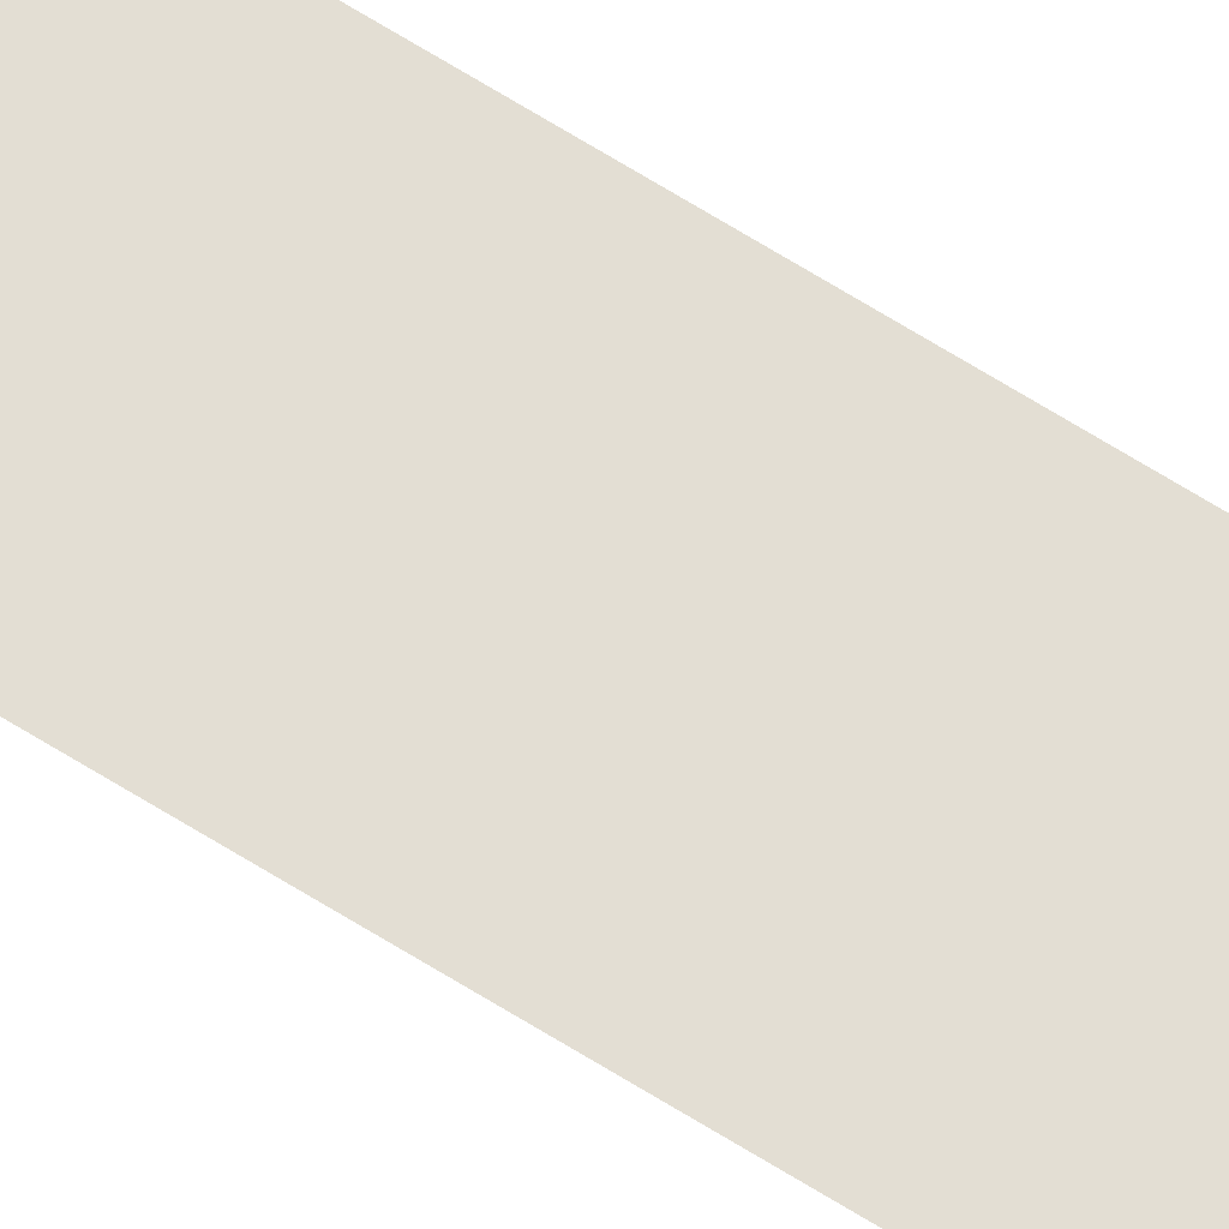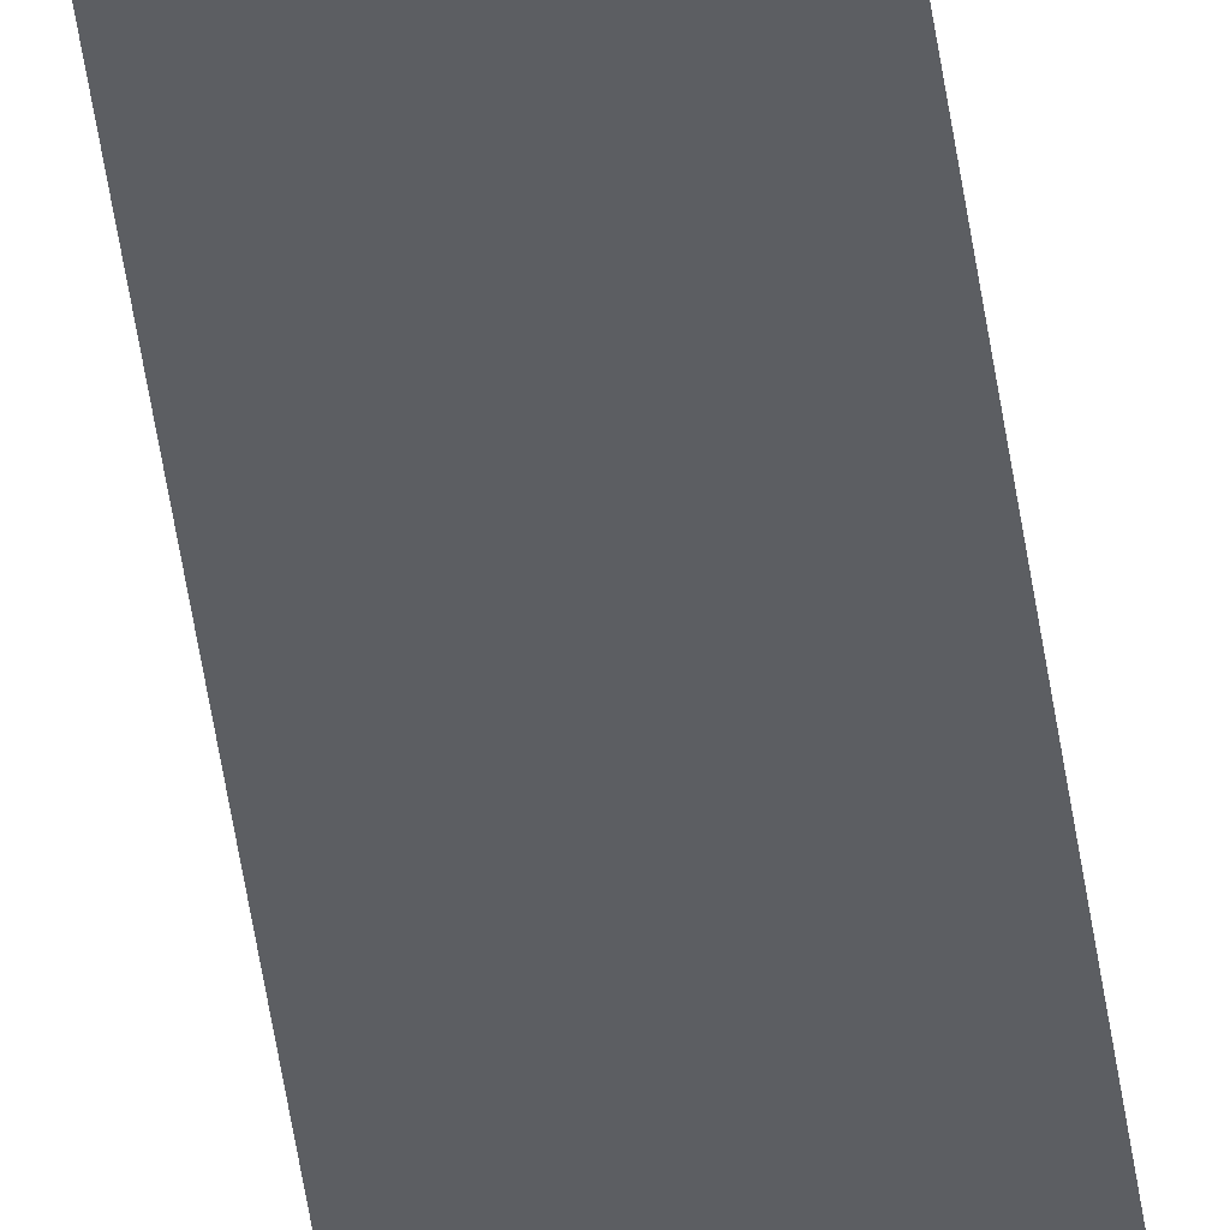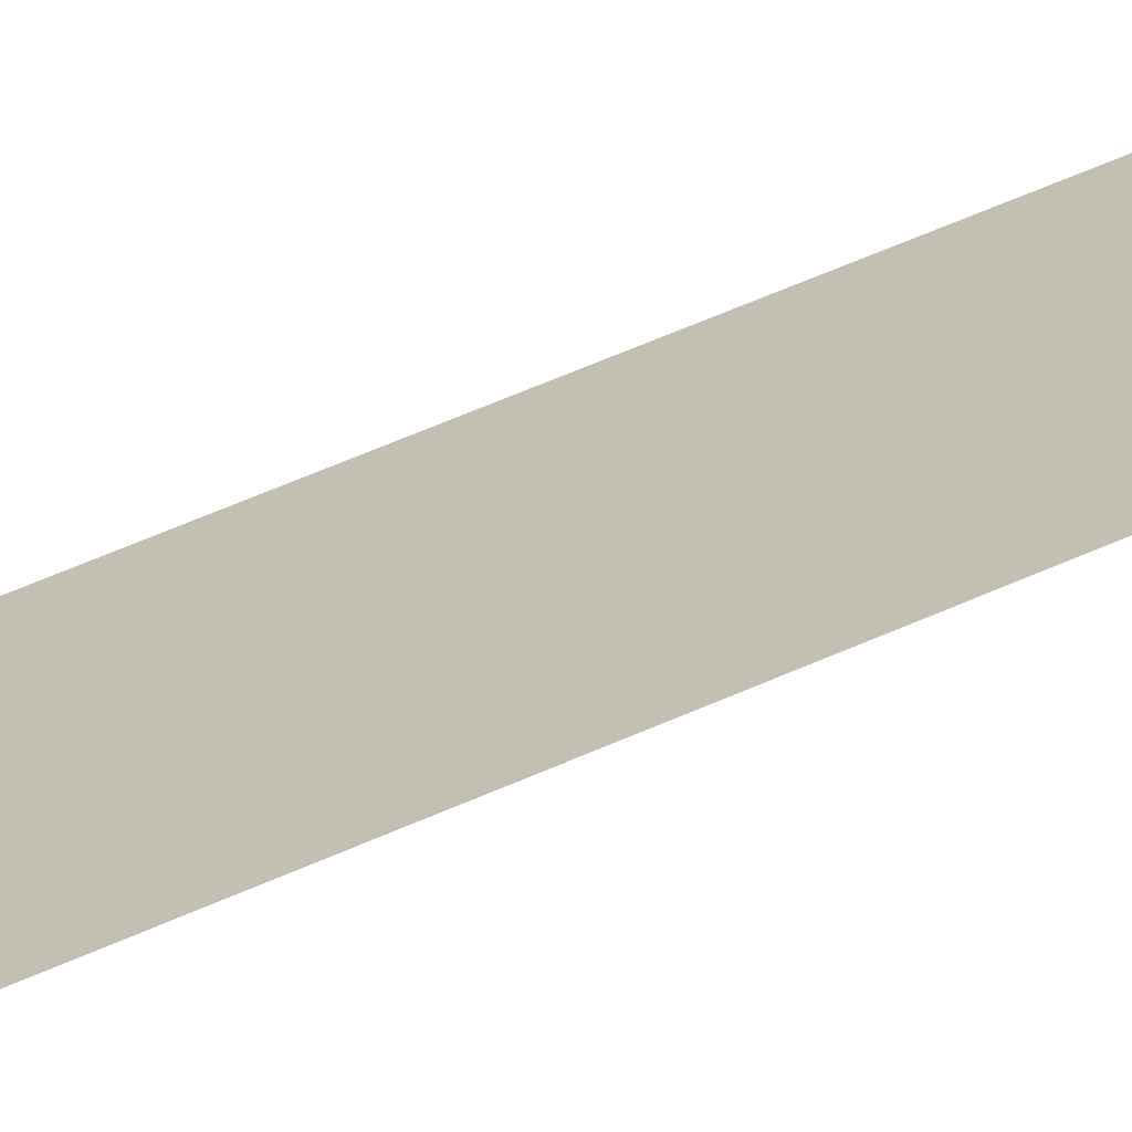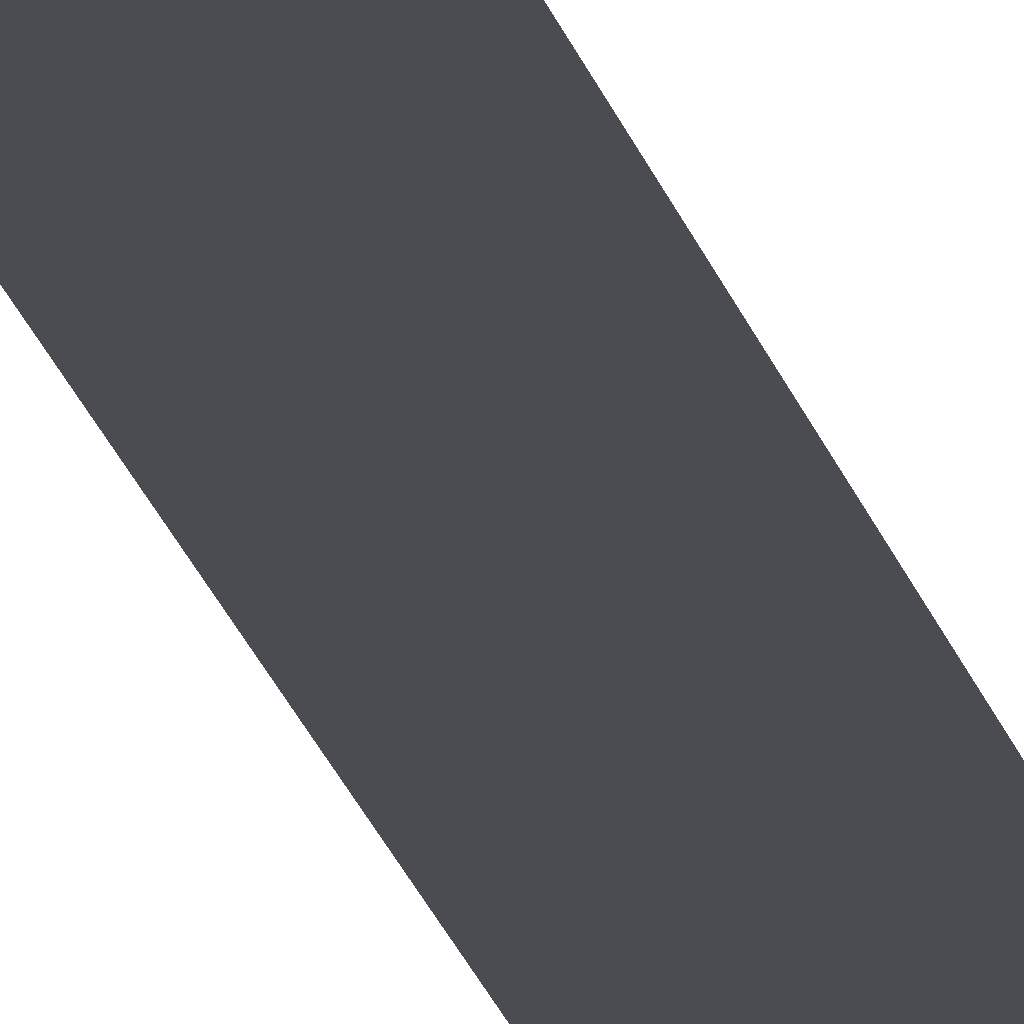
<metadata>
{"format":"obj","ext":"obj","renderer":"f3d","projection":"perspective","resolution":1024,"background":"white","views":[{"elev":67.3,"azim":-57.9,"up":"+Y"},{"elev":-37.9,"azim":6.5,"up":"+Y"},{"elev":17.9,"azim":37.8,"up":"+Y"},{"elev":-15.5,"azim":-170.0,"up":"+Y"}]}
</metadata>
<code>
v  52.54 1.377 64.26
v  55.54 1.377 64.26
v  55.54 1.377 -35.74
v  52.54 1.377 -35.74
g Box005
f 1 2 3 4

</code>
